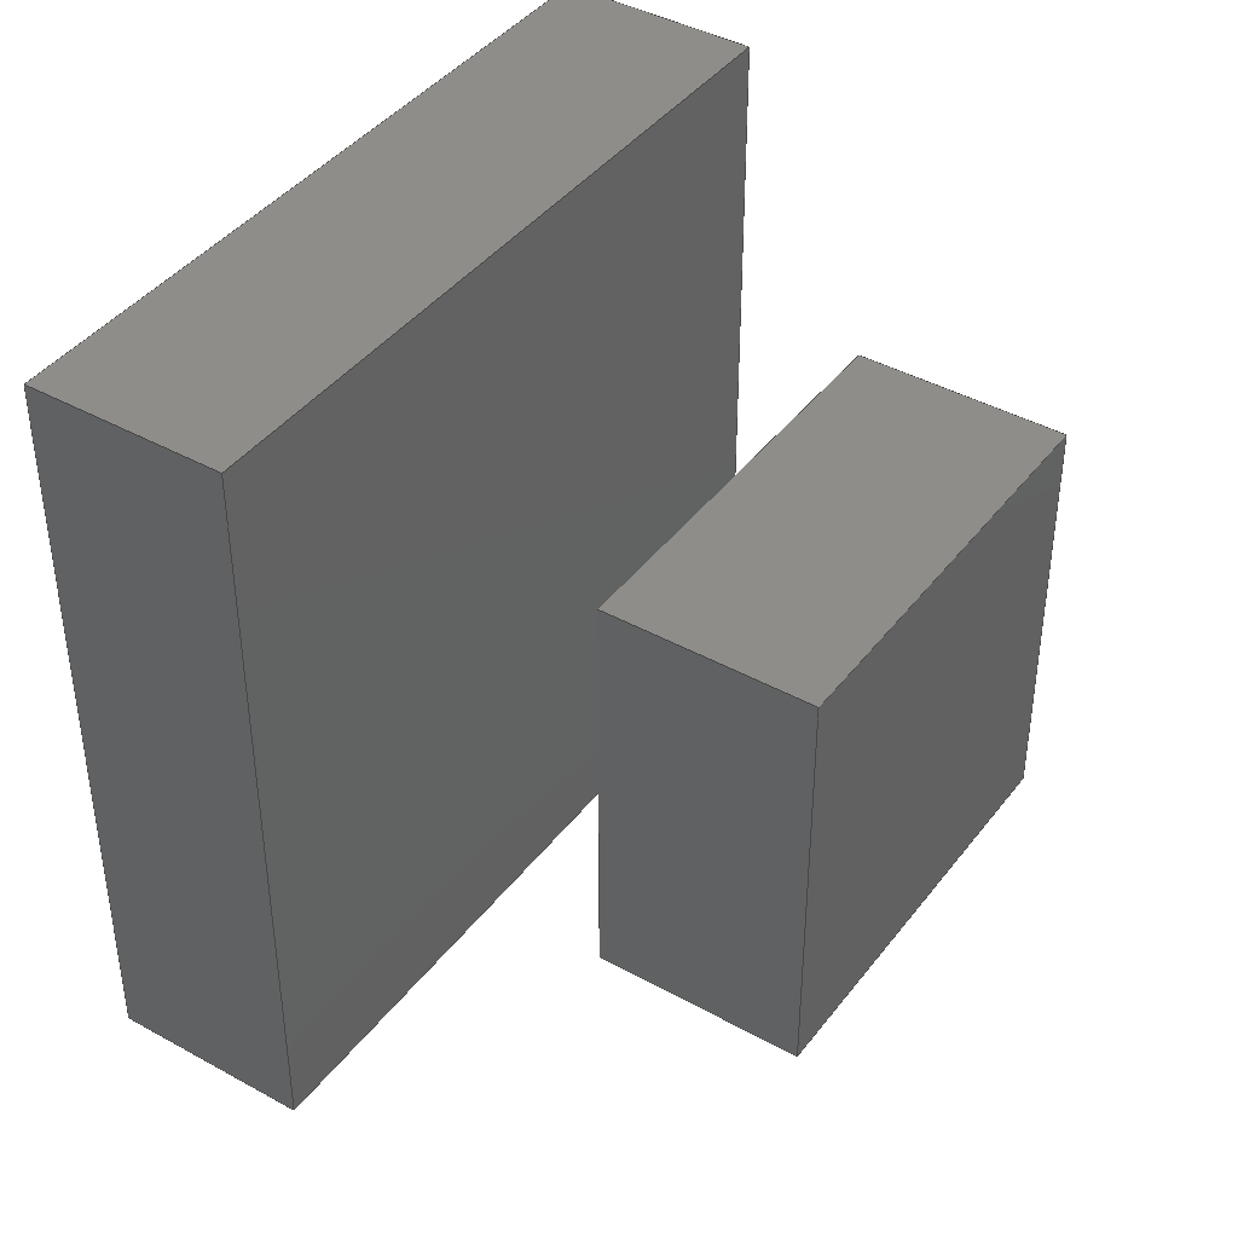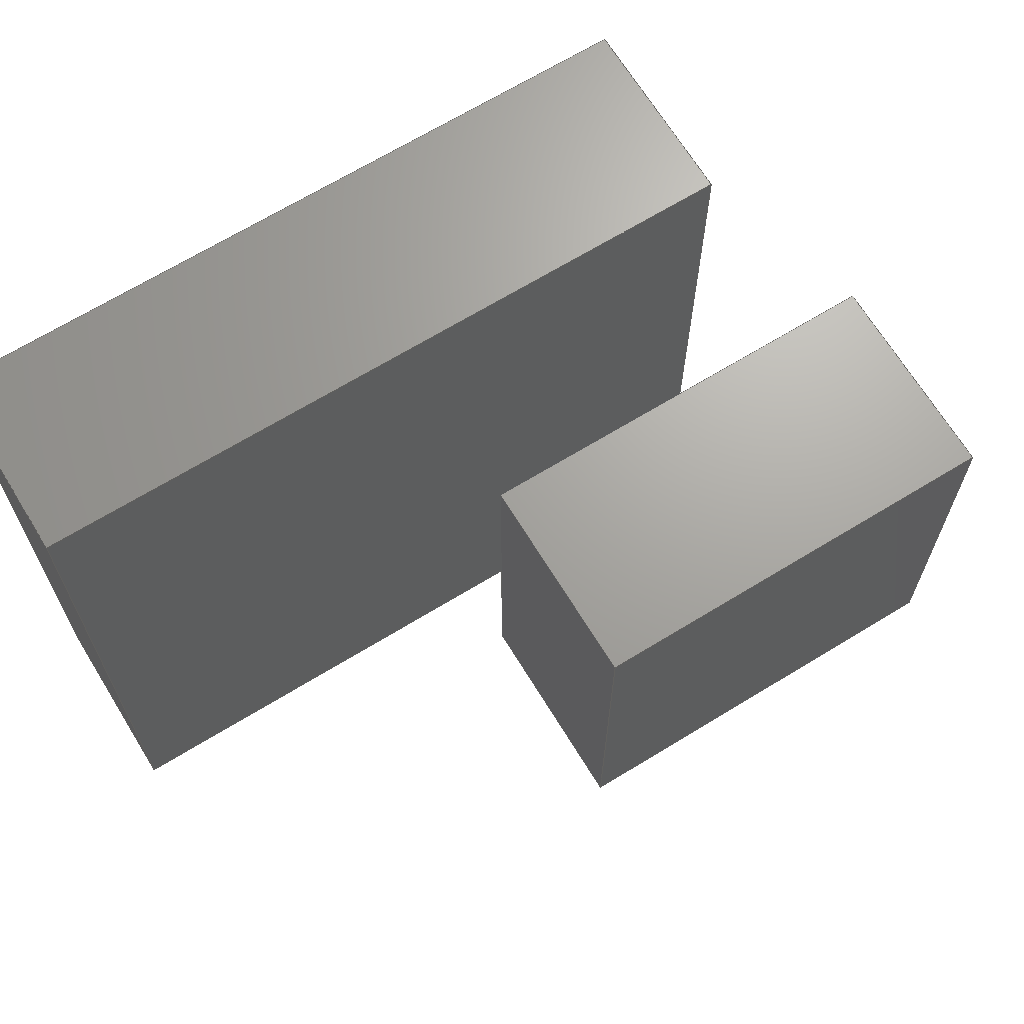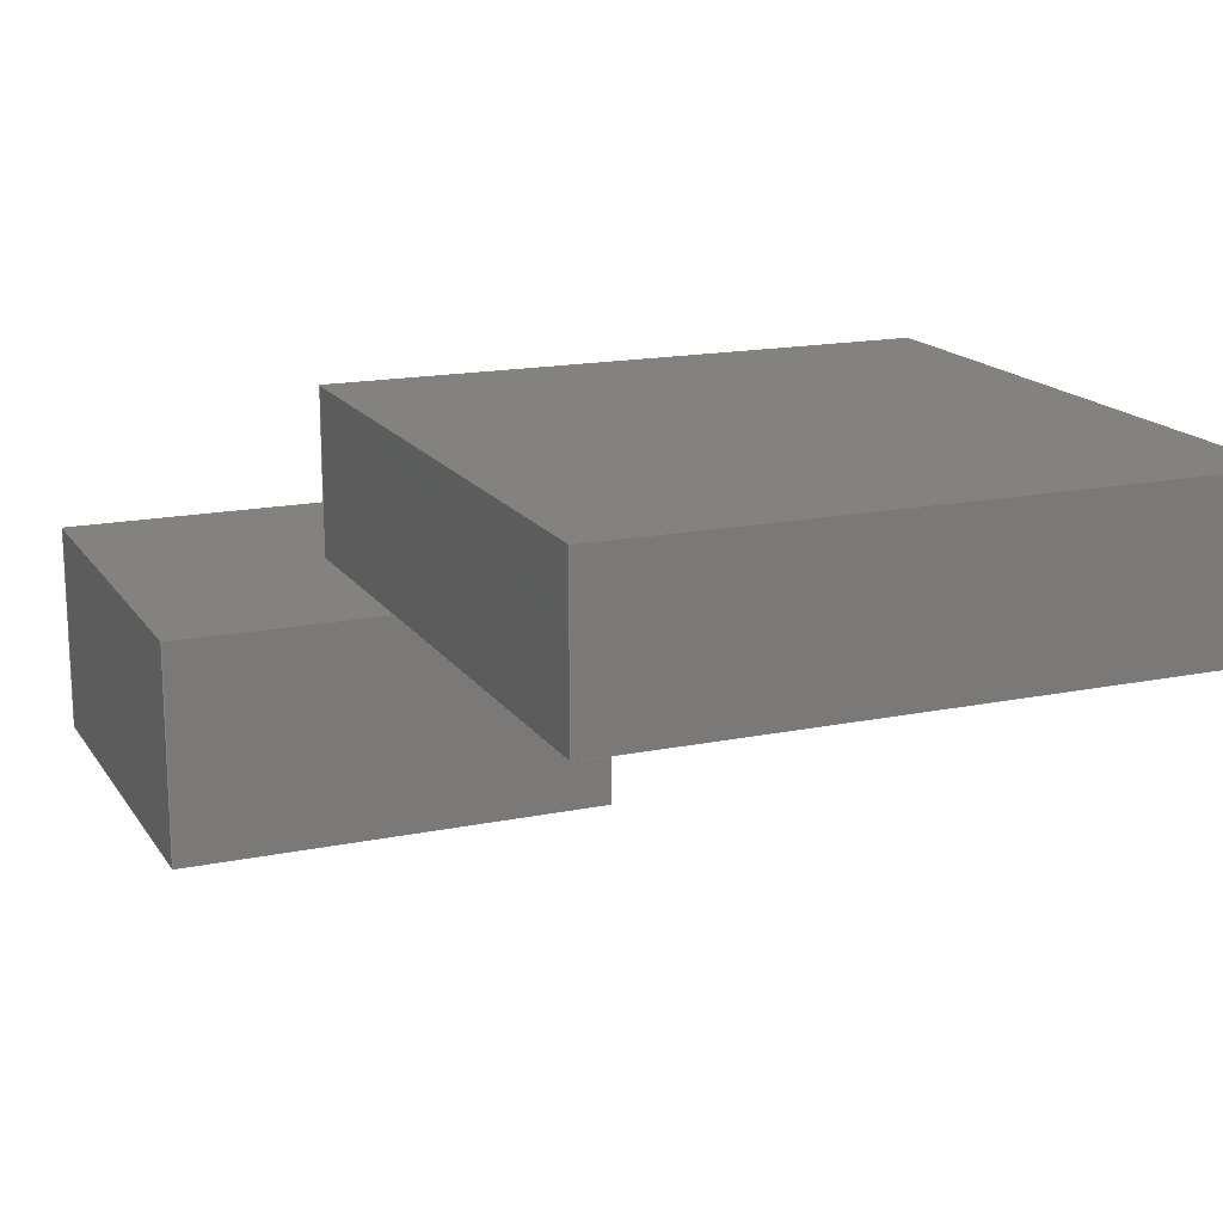
<metadata>
{"format":"step","ext":"step","renderer":"f3d","projection":"perspective","resolution":1024,"background":"white","views":[{"elev":41.4,"azim":123.9,"up":"+Y"},{"elev":67.9,"azim":148.5,"up":"+Y"},{"elev":16.4,"azim":67.2,"up":"+Z"}]}
</metadata>
<code>
ISO-10303-21;
DATA;
#1=CONTEXT_DEPENDENT_SHAPE_REPRESENTATION(#5,#359);
#2=CONTEXT_DEPENDENT_SHAPE_REPRESENTATION(#6,#361);
#3=NEXT_ASSEMBLY_USAGE_OCCURRENCE('NAUO1','internal_block',
'internal_block',#362,#363,'');
#4=NEXT_ASSEMBLY_USAGE_OCCURRENCE('NAUO2','external_block',
'external_block',#362,#364,'');
#5=(
REPRESENTATION_RELATIONSHIP(' ',' ',#221,#220)
REPRESENTATION_RELATIONSHIP_WITH_TRANSFORMATION(#7)
SHAPE_REPRESENTATION_RELATIONSHIP()
);
#6=(
REPRESENTATION_RELATIONSHIP(' ',' ',#222,#220)
REPRESENTATION_RELATIONSHIP_WITH_TRANSFORMATION(#8)
SHAPE_REPRESENTATION_RELATIONSHIP()
);
#7=ITEM_DEFINED_TRANSFORMATION(' ',' ',#223,#230);
#8=ITEM_DEFINED_TRANSFORMATION(' ',' ',#223,#237);
#9=SHAPE_REPRESENTATION_RELATIONSHIP('','',#221,#11);
#10=SHAPE_REPRESENTATION_RELATIONSHIP('','',#222,#12);
#11=ADVANCED_BREP_SHAPE_REPRESENTATION('',(#215),#349);
#12=ADVANCED_BREP_SHAPE_REPRESENTATION('',(#216),#350);
#13=ORIENTED_EDGE('',*,*,#61,.F.);
#14=ORIENTED_EDGE('',*,*,#62,.F.);
#15=ORIENTED_EDGE('',*,*,#63,.T.);
#16=ORIENTED_EDGE('',*,*,#64,.T.);
#17=ORIENTED_EDGE('',*,*,#65,.T.);
#18=ORIENTED_EDGE('',*,*,#66,.F.);
#19=ORIENTED_EDGE('',*,*,#67,.F.);
#20=ORIENTED_EDGE('',*,*,#62,.T.);
#21=ORIENTED_EDGE('',*,*,#68,.T.);
#22=ORIENTED_EDGE('',*,*,#69,.F.);
#23=ORIENTED_EDGE('',*,*,#70,.F.);
#24=ORIENTED_EDGE('',*,*,#66,.T.);
#25=ORIENTED_EDGE('',*,*,#71,.F.);
#26=ORIENTED_EDGE('',*,*,#64,.F.);
#27=ORIENTED_EDGE('',*,*,#72,.T.);
#28=ORIENTED_EDGE('',*,*,#69,.T.);
#29=ORIENTED_EDGE('',*,*,#63,.F.);
#30=ORIENTED_EDGE('',*,*,#67,.T.);
#31=ORIENTED_EDGE('',*,*,#70,.T.);
#32=ORIENTED_EDGE('',*,*,#72,.F.);
#33=ORIENTED_EDGE('',*,*,#61,.T.);
#34=ORIENTED_EDGE('',*,*,#71,.T.);
#35=ORIENTED_EDGE('',*,*,#68,.F.);
#36=ORIENTED_EDGE('',*,*,#65,.F.);
#37=ORIENTED_EDGE('',*,*,#73,.F.);
#38=ORIENTED_EDGE('',*,*,#74,.F.);
#39=ORIENTED_EDGE('',*,*,#75,.T.);
#40=ORIENTED_EDGE('',*,*,#76,.T.);
#41=ORIENTED_EDGE('',*,*,#77,.T.);
#42=ORIENTED_EDGE('',*,*,#78,.F.);
#43=ORIENTED_EDGE('',*,*,#79,.F.);
#44=ORIENTED_EDGE('',*,*,#74,.T.);
#45=ORIENTED_EDGE('',*,*,#80,.T.);
#46=ORIENTED_EDGE('',*,*,#81,.F.);
#47=ORIENTED_EDGE('',*,*,#82,.F.);
#48=ORIENTED_EDGE('',*,*,#78,.T.);
#49=ORIENTED_EDGE('',*,*,#83,.F.);
#50=ORIENTED_EDGE('',*,*,#76,.F.);
#51=ORIENTED_EDGE('',*,*,#84,.T.);
#52=ORIENTED_EDGE('',*,*,#81,.T.);
#53=ORIENTED_EDGE('',*,*,#75,.F.);
#54=ORIENTED_EDGE('',*,*,#79,.T.);
#55=ORIENTED_EDGE('',*,*,#82,.T.);
#56=ORIENTED_EDGE('',*,*,#84,.F.);
#57=ORIENTED_EDGE('',*,*,#73,.T.);
#58=ORIENTED_EDGE('',*,*,#83,.T.);
#59=ORIENTED_EDGE('',*,*,#80,.F.);
#60=ORIENTED_EDGE('',*,*,#77,.F.);
#61=EDGE_CURVE('',#85,#86,#101,.T.);
#62=EDGE_CURVE('',#87,#85,#102,.T.);
#63=EDGE_CURVE('',#87,#88,#103,.T.);
#64=EDGE_CURVE('',#88,#86,#104,.T.);
#65=EDGE_CURVE('',#85,#89,#105,.T.);
#66=EDGE_CURVE('',#90,#89,#106,.T.);
#67=EDGE_CURVE('',#87,#90,#107,.T.);
#68=EDGE_CURVE('',#89,#91,#108,.T.);
#69=EDGE_CURVE('',#92,#91,#109,.T.);
#70=EDGE_CURVE('',#90,#92,#110,.T.);
#71=EDGE_CURVE('',#86,#91,#111,.T.);
#72=EDGE_CURVE('',#88,#92,#112,.T.);
#73=EDGE_CURVE('',#93,#94,#113,.T.);
#74=EDGE_CURVE('',#95,#93,#114,.T.);
#75=EDGE_CURVE('',#95,#96,#115,.T.);
#76=EDGE_CURVE('',#96,#94,#116,.T.);
#77=EDGE_CURVE('',#93,#97,#117,.T.);
#78=EDGE_CURVE('',#98,#97,#118,.T.);
#79=EDGE_CURVE('',#95,#98,#119,.T.);
#80=EDGE_CURVE('',#97,#99,#120,.T.);
#81=EDGE_CURVE('',#100,#99,#121,.T.);
#82=EDGE_CURVE('',#98,#100,#122,.T.);
#83=EDGE_CURVE('',#94,#99,#123,.T.);
#84=EDGE_CURVE('',#96,#100,#124,.T.);
#85=VERTEX_POINT('',#295);
#86=VERTEX_POINT('',#296);
#87=VERTEX_POINT('',#298);
#88=VERTEX_POINT('',#300);
#89=VERTEX_POINT('',#304);
#90=VERTEX_POINT('',#306);
#91=VERTEX_POINT('',#310);
#92=VERTEX_POINT('',#312);
#93=VERTEX_POINT('',#322);
#94=VERTEX_POINT('',#323);
#95=VERTEX_POINT('',#325);
#96=VERTEX_POINT('',#327);
#97=VERTEX_POINT('',#331);
#98=VERTEX_POINT('',#333);
#99=VERTEX_POINT('',#337);
#100=VERTEX_POINT('',#339);
#101=LINE('',#294,#125);
#102=LINE('',#297,#126);
#103=LINE('',#299,#127);
#104=LINE('',#301,#128);
#105=LINE('',#303,#129);
#106=LINE('',#305,#130);
#107=LINE('',#307,#131);
#108=LINE('',#309,#132);
#109=LINE('',#311,#133);
#110=LINE('',#313,#134);
#111=LINE('',#315,#135);
#112=LINE('',#316,#136);
#113=LINE('',#321,#137);
#114=LINE('',#324,#138);
#115=LINE('',#326,#139);
#116=LINE('',#328,#140);
#117=LINE('',#330,#141);
#118=LINE('',#332,#142);
#119=LINE('',#334,#143);
#120=LINE('',#336,#144);
#121=LINE('',#338,#145);
#122=LINE('',#340,#146);
#123=LINE('',#342,#147);
#124=LINE('',#343,#148);
#125=VECTOR('',#242,1);
#126=VECTOR('',#243,1);
#127=VECTOR('',#244,1);
#128=VECTOR('',#245,1);
#129=VECTOR('',#248,1);
#130=VECTOR('',#249,1);
#131=VECTOR('',#250,1);
#132=VECTOR('',#253,1);
#133=VECTOR('',#254,1);
#134=VECTOR('',#255,1);
#135=VECTOR('',#258,1);
#136=VECTOR('',#259,1);
#137=VECTOR('',#268,1);
#138=VECTOR('',#269,1);
#139=VECTOR('',#270,1);
#140=VECTOR('',#271,1);
#141=VECTOR('',#274,1);
#142=VECTOR('',#275,1);
#143=VECTOR('',#276,1);
#144=VECTOR('',#279,1);
#145=VECTOR('',#280,1);
#146=VECTOR('',#281,1);
#147=VECTOR('',#284,1);
#148=VECTOR('',#285,1);
#149=EDGE_LOOP('',(#13,#14,#15,#16));
#150=EDGE_LOOP('',(#17,#18,#19,#20));
#151=EDGE_LOOP('',(#21,#22,#23,#24));
#152=EDGE_LOOP('',(#25,#26,#27,#28));
#153=EDGE_LOOP('',(#29,#30,#31,#32));
#154=EDGE_LOOP('',(#33,#34,#35,#36));
#155=EDGE_LOOP('',(#37,#38,#39,#40));
#156=EDGE_LOOP('',(#41,#42,#43,#44));
#157=EDGE_LOOP('',(#45,#46,#47,#48));
#158=EDGE_LOOP('',(#49,#50,#51,#52));
#159=EDGE_LOOP('',(#53,#54,#55,#56));
#160=EDGE_LOOP('',(#57,#58,#59,#60));
#161=FACE_BOUND('',#149,.T.);
#162=FACE_BOUND('',#150,.T.);
#163=FACE_BOUND('',#151,.T.);
#164=FACE_BOUND('',#152,.T.);
#165=FACE_BOUND('',#153,.T.);
#166=FACE_BOUND('',#154,.T.);
#167=FACE_BOUND('',#155,.T.);
#168=FACE_BOUND('',#156,.T.);
#169=FACE_BOUND('',#157,.T.);
#170=FACE_BOUND('',#158,.T.);
#171=FACE_BOUND('',#159,.T.);
#172=FACE_BOUND('',#160,.T.);
#173=PLANE('',#224);
#174=PLANE('',#225);
#175=PLANE('',#226);
#176=PLANE('',#227);
#177=PLANE('',#228);
#178=PLANE('',#229);
#179=PLANE('',#231);
#180=PLANE('',#232);
#181=PLANE('',#233);
#182=PLANE('',#234);
#183=PLANE('',#235);
#184=PLANE('',#236);
#185=ADVANCED_FACE('',(#161),#173,.T.);
#186=ADVANCED_FACE('',(#162),#174,.F.);
#187=ADVANCED_FACE('',(#163),#175,.F.);
#188=ADVANCED_FACE('',(#164),#176,.T.);
#189=ADVANCED_FACE('',(#165),#177,.T.);
#190=ADVANCED_FACE('',(#166),#178,.F.);
#191=ADVANCED_FACE('',(#167),#179,.T.);
#192=ADVANCED_FACE('',(#168),#180,.F.);
#193=ADVANCED_FACE('',(#169),#181,.F.);
#194=ADVANCED_FACE('',(#170),#182,.T.);
#195=ADVANCED_FACE('',(#171),#183,.T.);
#196=ADVANCED_FACE('',(#172),#184,.F.);
#197=CLOSED_SHELL('',(#185,#186,#187,#188,#189,#190));
#198=CLOSED_SHELL('',(#191,#192,#193,#194,#195,#196));
#199=STYLED_ITEM('',(#201),#215);
#200=STYLED_ITEM('',(#202),#216);
#201=PRESENTATION_STYLE_ASSIGNMENT((#203));
#202=PRESENTATION_STYLE_ASSIGNMENT((#204));
#203=SURFACE_STYLE_USAGE(.BOTH.,#205);
#204=SURFACE_STYLE_USAGE(.BOTH.,#206);
#205=SURFACE_SIDE_STYLE('',(#207));
#206=SURFACE_SIDE_STYLE('',(#208));
#207=SURFACE_STYLE_FILL_AREA(#209);
#208=SURFACE_STYLE_FILL_AREA(#210);
#209=FILL_AREA_STYLE('',(#211));
#210=FILL_AREA_STYLE('',(#212));
#211=FILL_AREA_STYLE_COLOUR('',#213);
#212=FILL_AREA_STYLE_COLOUR('',#214);
#213=COLOUR_RGB('',0.6157,0.8118,0.9294);
#214=COLOUR_RGB('',0.6471,0.6471,0.6471);
#215=MANIFOLD_SOLID_BREP('internal_block',#197);
#216=MANIFOLD_SOLID_BREP('external_block',#198);
#217=SHAPE_DEFINITION_REPRESENTATION(#357,#220);
#218=SHAPE_DEFINITION_REPRESENTATION(#358,#221);
#219=SHAPE_DEFINITION_REPRESENTATION(#360,#222);
#220=SHAPE_REPRESENTATION('Assembly 1',(#223,#230,#237),#348);
#221=SHAPE_REPRESENTATION('internal_block',(#223),#349);
#222=SHAPE_REPRESENTATION('external_block',(#223),#350);
#223=AXIS2_PLACEMENT_3D('',#292,#238,#239);
#224=AXIS2_PLACEMENT_3D('',#293,#240,#241);
#225=AXIS2_PLACEMENT_3D('',#302,#246,#247);
#226=AXIS2_PLACEMENT_3D('',#308,#251,#252);
#227=AXIS2_PLACEMENT_3D('',#314,#256,#257);
#228=AXIS2_PLACEMENT_3D('',#317,#260,#261);
#229=AXIS2_PLACEMENT_3D('',#318,#262,#263);
#230=AXIS2_PLACEMENT_3D('',#319,#264,#265);
#231=AXIS2_PLACEMENT_3D('',#320,#266,#267);
#232=AXIS2_PLACEMENT_3D('',#329,#272,#273);
#233=AXIS2_PLACEMENT_3D('',#335,#277,#278);
#234=AXIS2_PLACEMENT_3D('',#341,#282,#283);
#235=AXIS2_PLACEMENT_3D('',#344,#286,#287);
#236=AXIS2_PLACEMENT_3D('',#345,#288,#289);
#237=AXIS2_PLACEMENT_3D('',#346,#290,#291);
#238=DIRECTION('',(0,0,1));
#239=DIRECTION('',(1,0,0));
#240=DIRECTION('',(-1,0,0));
#241=DIRECTION('',(0,0,1));
#242=DIRECTION('',(0,1,0));
#243=DIRECTION('',(0,0,-1));
#244=DIRECTION('',(0,1,0));
#245=DIRECTION('',(0,0,-1));
#246=DIRECTION('',(0,1,0));
#247=DIRECTION('',(0,0,1));
#248=DIRECTION('',(1,0,0));
#249=DIRECTION('',(0,0,-1));
#250=DIRECTION('',(1,0,0));
#251=DIRECTION('',(-1,-1.735e-16,0));
#252=DIRECTION('',(1.735e-16,-1,0));
#253=DIRECTION('',(-1.735e-16,1,0));
#254=DIRECTION('',(0,0,-1));
#255=DIRECTION('',(-1.735e-16,1,0));
#256=DIRECTION('',(0,1,0));
#257=DIRECTION('',(0,0,1));
#258=DIRECTION('',(1,0,0));
#259=DIRECTION('',(1,0,0));
#260=DIRECTION('',(0,0,1));
#261=DIRECTION('',(1,0,0));
#262=DIRECTION('',(0,0,1));
#263=DIRECTION('',(1,0,0));
#264=DIRECTION('',(0,0,1));
#265=DIRECTION('',(1,-3.073e-09,0));
#266=DIRECTION('',(0,1,0));
#267=DIRECTION('',(0,0,1));
#268=DIRECTION('',(1,0,0));
#269=DIRECTION('',(0,0,-1));
#270=DIRECTION('',(1,0,0));
#271=DIRECTION('',(0,0,-1));
#272=DIRECTION('',(1,0,0));
#273=DIRECTION('',(0,0,-1));
#274=DIRECTION('',(0,-1,0));
#275=DIRECTION('',(0,0,-1));
#276=DIRECTION('',(0,-1,0));
#277=DIRECTION('',(0,1,0));
#278=DIRECTION('',(0,0,1));
#279=DIRECTION('',(1,0,0));
#280=DIRECTION('',(0,0,-1));
#281=DIRECTION('',(1,0,0));
#282=DIRECTION('',(1,0,0));
#283=DIRECTION('',(0,0,-1));
#284=DIRECTION('',(0,-1,0));
#285=DIRECTION('',(0,-1,0));
#286=DIRECTION('',(0,0,1));
#287=DIRECTION('',(1,0,0));
#288=DIRECTION('',(0,0,1));
#289=DIRECTION('',(1,0,0));
#290=DIRECTION('',(0,0,1));
#291=DIRECTION('',(1,-3.073e-09,0));
#292=CARTESIAN_POINT('',(0,0,0));
#293=CARTESIAN_POINT('',(0,0.005,0.005));
#294=CARTESIAN_POINT('',(0,0.005,0));
#295=CARTESIAN_POINT('',(0,0,0));
#296=CARTESIAN_POINT('',(-3.469e-18,0.01,0));
#297=CARTESIAN_POINT('',(0,0,0.005));
#298=CARTESIAN_POINT('',(0,0,0.005));
#299=CARTESIAN_POINT('',(0,0.005,0.005));
#300=CARTESIAN_POINT('',(-3.469e-18,0.01,0.005));
#301=CARTESIAN_POINT('',(-3.469e-18,0.01,0.005));
#302=CARTESIAN_POINT('',(0.005,0,0.005));
#303=CARTESIAN_POINT('',(0.005,0,0));
#304=CARTESIAN_POINT('',(0.01,0,0));
#305=CARTESIAN_POINT('',(0.01,0,0.005));
#306=CARTESIAN_POINT('',(0.01,0,0.005));
#307=CARTESIAN_POINT('',(0.005,0,0.005));
#308=CARTESIAN_POINT('',(0.01,0.005,0.005));
#309=CARTESIAN_POINT('',(0.01,0.005,0));
#310=CARTESIAN_POINT('',(0.01,0.01,0));
#311=CARTESIAN_POINT('',(0.01,0.01,0.005));
#312=CARTESIAN_POINT('',(0.01,0.01,0.005));
#313=CARTESIAN_POINT('',(0.01,0.005,0.005));
#314=CARTESIAN_POINT('',(0.005,0.01,0.005));
#315=CARTESIAN_POINT('',(0.005,0.01,0));
#316=CARTESIAN_POINT('',(0.005,0.01,0.005));
#317=CARTESIAN_POINT('',(0.005,0.005,0.005));
#318=CARTESIAN_POINT('',(0.005,0.005,0));
#319=CARTESIAN_POINT('',(0.01016,0.01113,-0.01024));
#320=CARTESIAN_POINT('',(0.03627,-0.02432,0.004));
#321=CARTESIAN_POINT('',(0.03627,-0.02432,0));
#322=CARTESIAN_POINT('',(0.02877,-0.02432,0));
#323=CARTESIAN_POINT('',(0.04377,-0.02432,0));
#324=CARTESIAN_POINT('',(0.02877,-0.02432,0.004));
#325=CARTESIAN_POINT('',(0.02877,-0.02432,0.004));
#326=CARTESIAN_POINT('',(0.03627,-0.02432,0.004));
#327=CARTESIAN_POINT('',(0.04377,-0.02432,0.004));
#328=CARTESIAN_POINT('',(0.04377,-0.02432,0.004));
#329=CARTESIAN_POINT('',(0.02877,-0.03182,0.004));
#330=CARTESIAN_POINT('',(0.02877,-0.03182,0));
#331=CARTESIAN_POINT('',(0.02877,-0.03932,0));
#332=CARTESIAN_POINT('',(0.02877,-0.03932,0.004));
#333=CARTESIAN_POINT('',(0.02877,-0.03932,0.004));
#334=CARTESIAN_POINT('',(0.02877,-0.03182,0.004));
#335=CARTESIAN_POINT('',(0.03627,-0.03932,0.004));
#336=CARTESIAN_POINT('',(0.03627,-0.03932,0));
#337=CARTESIAN_POINT('',(0.04377,-0.03932,0));
#338=CARTESIAN_POINT('',(0.04377,-0.03932,0.004));
#339=CARTESIAN_POINT('',(0.04377,-0.03932,0.004));
#340=CARTESIAN_POINT('',(0.03627,-0.03932,0.004));
#341=CARTESIAN_POINT('',(0.04377,-0.03182,0.004));
#342=CARTESIAN_POINT('',(0.04377,-0.03182,0));
#343=CARTESIAN_POINT('',(0.04377,-0.03182,0.004));
#344=CARTESIAN_POINT('',(0.03627,-0.03182,0.004));
#345=CARTESIAN_POINT('',(0.03627,-0.03182,0));
#346=CARTESIAN_POINT('',(-0.01361,0.05545,-0.005244));
#347=MECHANICAL_DESIGN_GEOMETRIC_PRESENTATION_REPRESENTATION('',(#199,#200),
#348);
#348=(
GEOMETRIC_REPRESENTATION_CONTEXT(3)
GLOBAL_UNCERTAINTY_ASSIGNED_CONTEXT((#351))
GLOBAL_UNIT_ASSIGNED_CONTEXT((#356,#355,#354))
REPRESENTATION_CONTEXT('Assembly 1','TOP_LEVEL_ASSEMBLY_PART')
);
#349=(
GEOMETRIC_REPRESENTATION_CONTEXT(3)
GLOBAL_UNCERTAINTY_ASSIGNED_CONTEXT((#352))
GLOBAL_UNIT_ASSIGNED_CONTEXT((#356,#355,#354))
REPRESENTATION_CONTEXT('internal_block','COMPONENT_PART')
);
#350=(
GEOMETRIC_REPRESENTATION_CONTEXT(3)
GLOBAL_UNCERTAINTY_ASSIGNED_CONTEXT((#353))
GLOBAL_UNIT_ASSIGNED_CONTEXT((#356,#355,#354))
REPRESENTATION_CONTEXT('external_block','COMPONENT_PART')
);
#351=UNCERTAINTY_MEASURE_WITH_UNIT(LENGTH_MEASURE(1e-08),#356,
'DISTANCE_ACCURACY_VALUE','Maximum Tolerance applied to model');
#352=UNCERTAINTY_MEASURE_WITH_UNIT(LENGTH_MEASURE(1e-08),#356,
'DISTANCE_ACCURACY_VALUE','Maximum Tolerance applied to model');
#353=UNCERTAINTY_MEASURE_WITH_UNIT(LENGTH_MEASURE(1e-08),#356,
'DISTANCE_ACCURACY_VALUE','Maximum Tolerance applied to model');
#354=(
NAMED_UNIT(*)
SI_UNIT($,.STERADIAN.)
SOLID_ANGLE_UNIT()
);
#355=(
NAMED_UNIT(*)
PLANE_ANGLE_UNIT()
SI_UNIT($,.RADIAN.)
);
#356=(
LENGTH_UNIT()
NAMED_UNIT(*)
SI_UNIT($,.METRE.)
);
#357=PRODUCT_DEFINITION_SHAPE('','',#362);
#358=PRODUCT_DEFINITION_SHAPE('','',#363);
#359=PRODUCT_DEFINITION_SHAPE(' ','NAUO PRDDFN',#3);
#360=PRODUCT_DEFINITION_SHAPE('','',#364);
#361=PRODUCT_DEFINITION_SHAPE(' ','NAUO PRDDFN',#4);
#362=PRODUCT_DEFINITION('','',#368,#365);
#363=PRODUCT_DEFINITION('','',#369,#366);
#364=PRODUCT_DEFINITION('','',#370,#367);
#365=PRODUCT_DEFINITION_CONTEXT('',#384,'design');
#366=PRODUCT_DEFINITION_CONTEXT('',#384,'design');
#367=PRODUCT_DEFINITION_CONTEXT('',#384,'design');
#368=PRODUCT_DEFINITION_FORMATION_WITH_SPECIFIED_SOURCE('','',#374,
 .NOT_KNOWN.);
#369=PRODUCT_DEFINITION_FORMATION_WITH_SPECIFIED_SOURCE('','',#375,
 .NOT_KNOWN.);
#370=PRODUCT_DEFINITION_FORMATION_WITH_SPECIFIED_SOURCE('','',#376,
 .NOT_KNOWN.);
#371=PRODUCT_RELATED_PRODUCT_CATEGORY('','',(#374));
#372=PRODUCT_RELATED_PRODUCT_CATEGORY('','',(#375));
#373=PRODUCT_RELATED_PRODUCT_CATEGORY('','',(#376));
#374=PRODUCT('Assembly 1','Assembly 1','Assembly 1',(#380));
#375=PRODUCT('internal_block','internal_block','internal_block',(#381));
#376=PRODUCT('external_block','external_block','external_block',(#382));
#377=PRODUCT_CATEGORY('','');
#378=PRODUCT_CATEGORY('','');
#379=PRODUCT_CATEGORY('','');
#380=PRODUCT_CONTEXT('',#384,'mechanical');
#381=PRODUCT_CONTEXT('',#384,'mechanical');
#382=PRODUCT_CONTEXT('',#384,'mechanical');
#383=APPLICATION_PROTOCOL_DEFINITION('international standard',
'ap242_managed_model_based_3d_engineering',2011,#384);
#384=APPLICATION_CONTEXT('managed model based 3d engineering');
ENDSEC;
END-ISO-10303-21;

</code>
